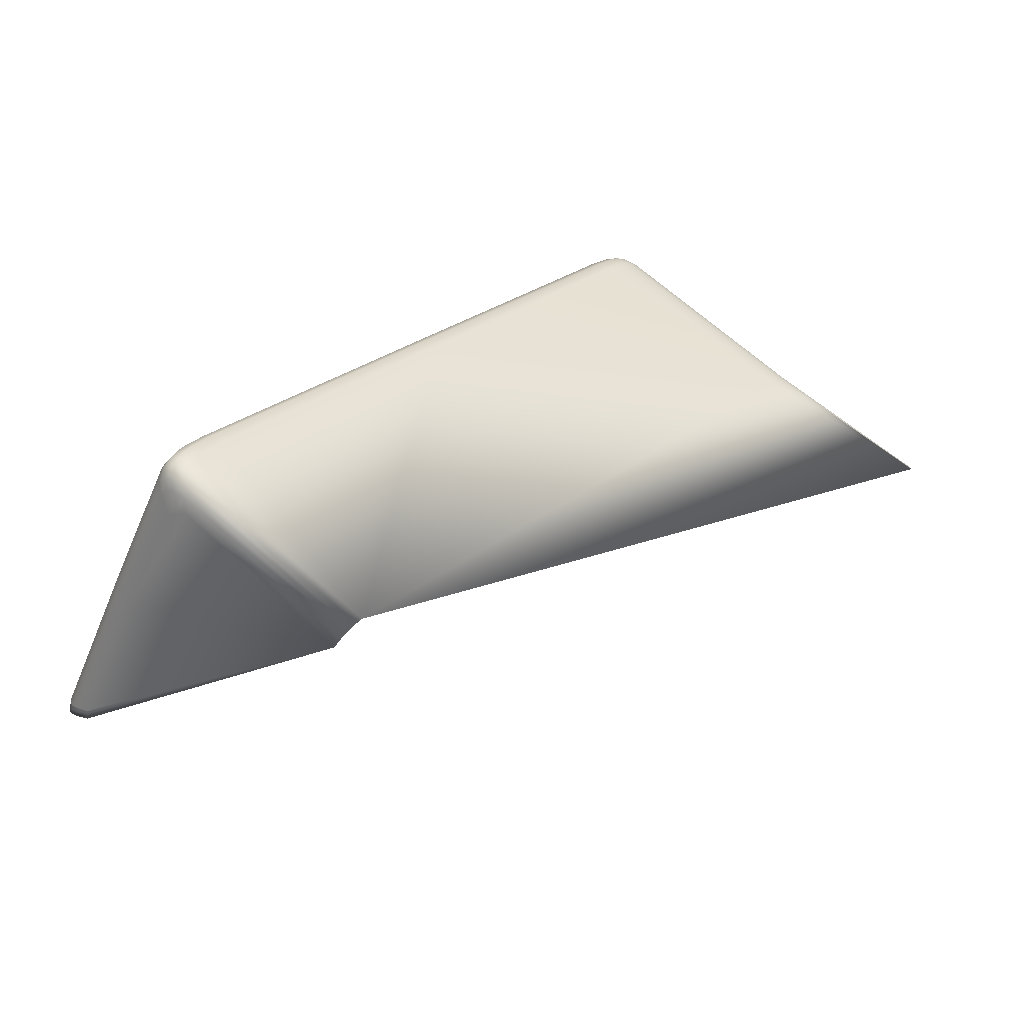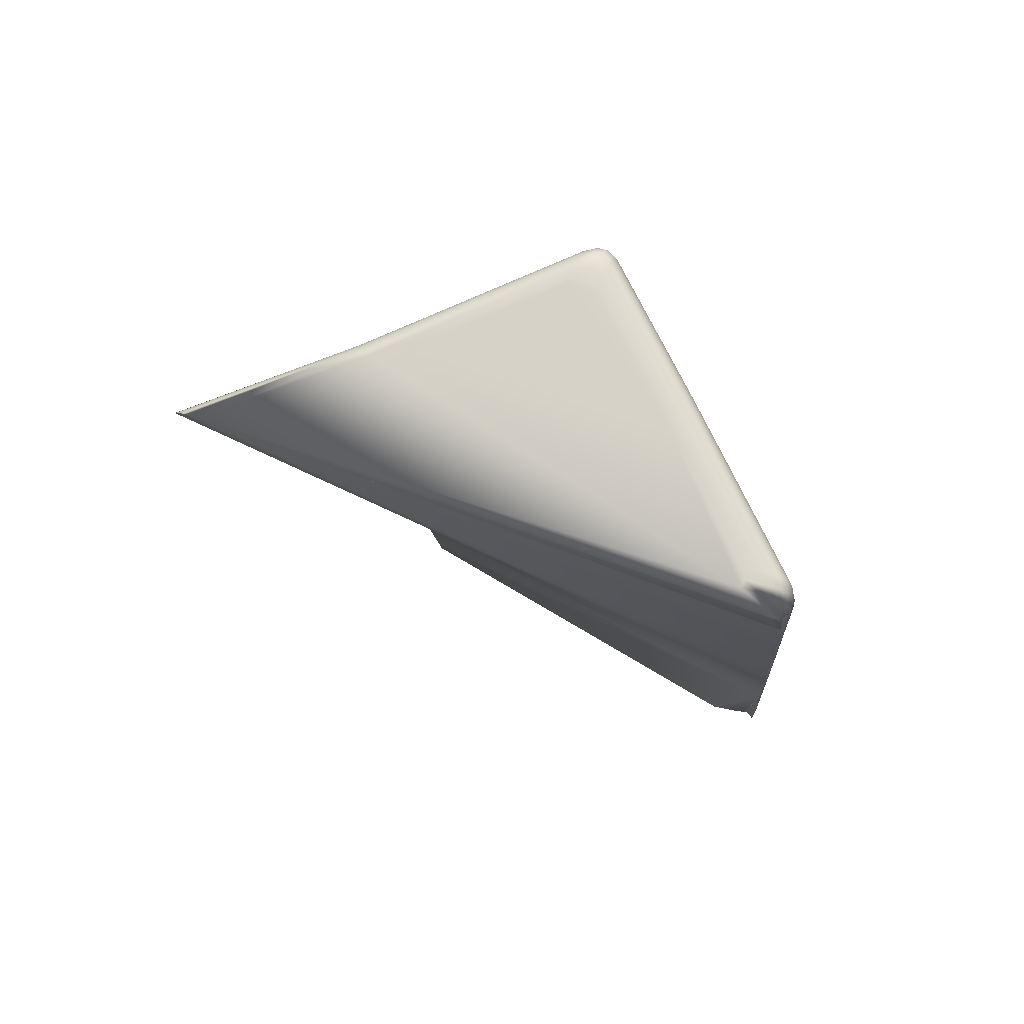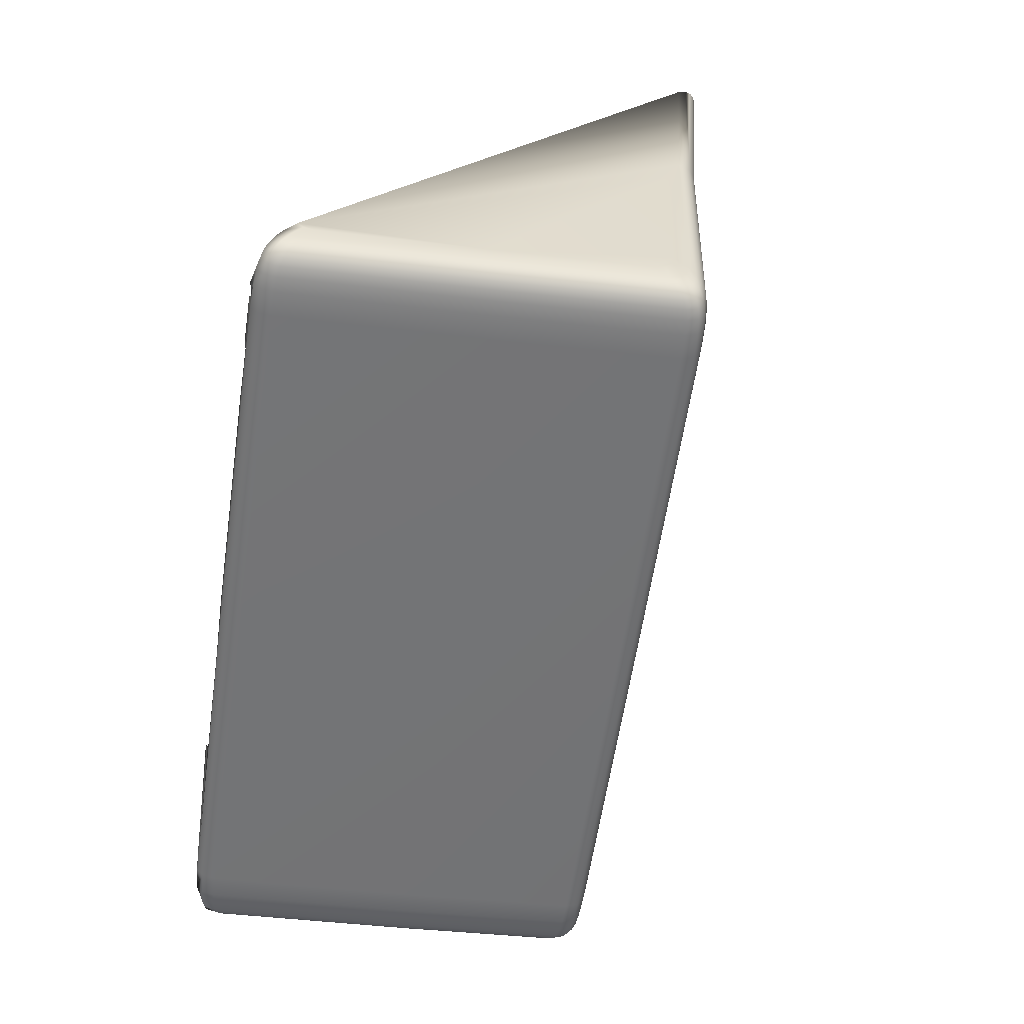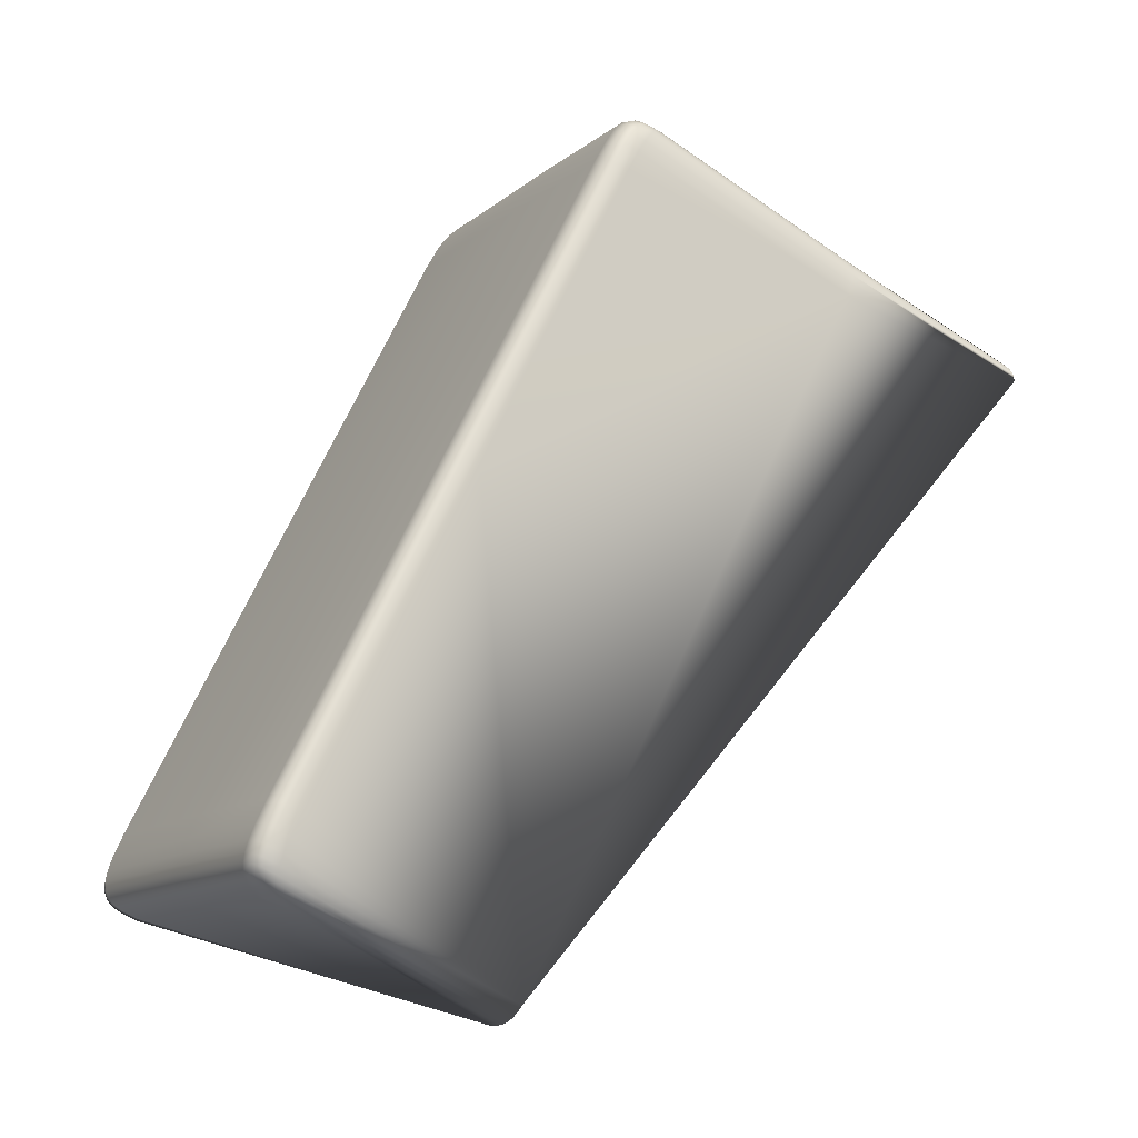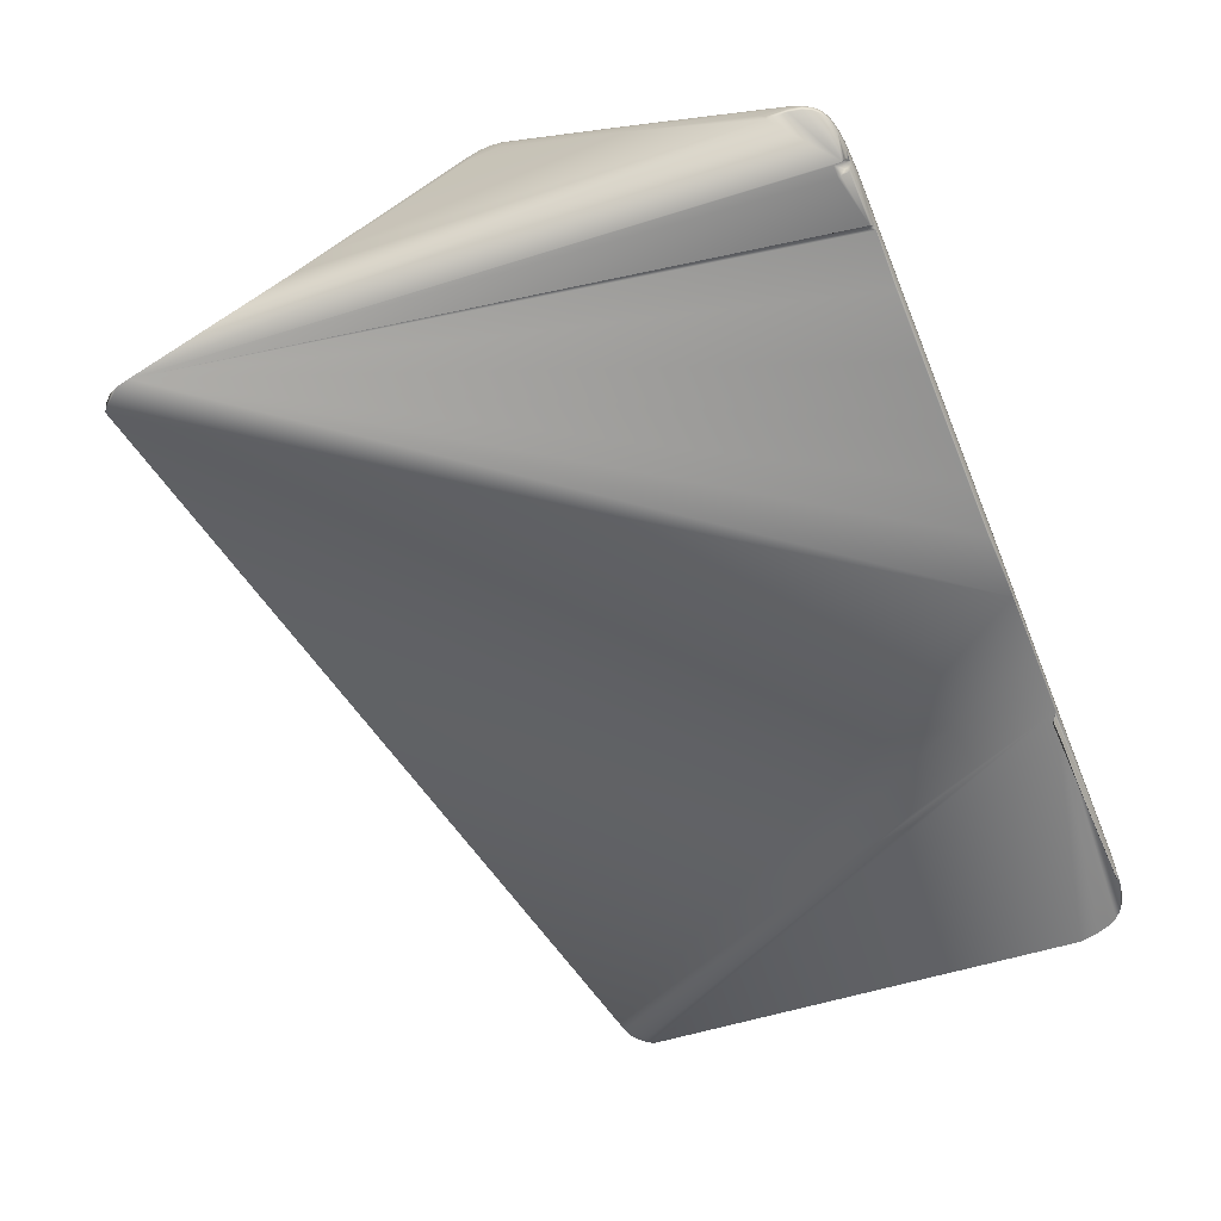
<metadata>
{"format":"obj","ext":"obj","renderer":"f3d","projection":"perspective","resolution":1024,"background":"white","views":[{"elev":27.7,"azim":13.1,"up":"+Z"},{"elev":-15.7,"azim":159.1,"up":"+Z"},{"elev":56.5,"azim":-64.1,"up":"+Y"},{"elev":-20.4,"azim":-3.1,"up":"+Y"},{"elev":14.3,"azim":160.3,"up":"+Y"}]}
</metadata>
<code>
v -0.8897 0.06661 0.03222
v -0.6832 0.5231 0.009565
v -0.8034 0.2609 0.02354
v -0.7984 0.2641 0.02071
v -0.7696 0.3288 0.01792
v -0.7408 0.3936 0.01513
v -0.9739 -0.1257 0.04045
v -0.5483 0.6906 0.02319
v -0.6505 0.5876 0.003817
v -0.8862 0.05764 0.02696
v -0.6172 0.6509 -0.001752
v -0.8828 0.05543 0.02375
v -0.6096 0.6471 0.001343
v -0.6149 0.6351 0.001868
v -0.6193 0.6366 0.004848
v -0.6232 0.639 0.007784
v -0.626 0.6421 0.01023
v -0.6274 0.6453 0.01181
v -0.6271 0.6481 0.01229
v -0.6252 0.6502 0.0116
v -0.622 0.6512 0.009829
v -0.6178 0.651 0.00726
v -0.6135 0.6495 0.00428
v -0.6562 0.5805 0.01465
v -0.6559 0.5834 0.01513
v -0.654 0.5855 0.01444
v -0.6507 0.5865 0.01267
v -0.6466 0.5862 0.0101
v -0.9735 -0.1143 0.04297
v -0.9475 -0.06578 0.03744
v -0.9463 -0.06893 0.03559
v -0.9184 0.001841 0.03511
v -0.9166 0.003952 0.03432
v -0.8888 0.06062 0.0298
v -0.9135 0.005005 0.03229
v -0.8322 0.1962 0.02643
v -0.8609 0.1314 0.02933
v -0.8015 0.263 0.02275
v -0.8012 0.2744 0.02581
v -0.6387 0.6388 0.009941
v -0.6306 0.6465 0.006584
v -0.6294 0.6433 0.004658
v -0.6268 0.6404 0.001763
v -0.6302 0.6493 0.007248
v -0.6257 0.6648 0.009149
v -0.6283 0.6514 0.006549
v -0.6252 0.6524 0.004593
v -0.6213 0.6522 0.001678
v -0.6596 0.5818 0.009026
v -0.6863 0.522 0.0116
v -0.6593 0.5846 0.009601
v -0.6881 0.5199 0.01239
v -0.7746 0.3257 0.02073
v -0.7458 0.3904 0.01795
v -0.7727 0.3278 0.01995
v -0.7461 0.3876 0.01738
v -0.7449 0.3844 0.01553
v -0.7161 0.4492 0.01274
v -0.7173 0.4523 0.01459
v -0.7439 0.3925 0.01716
v -0.7169 0.4552 0.01517
v -0.6543 0.5878 0.006782
v -0.6574 0.5868 0.008813
v -0.7749 0.3228 0.02016
v -0.7737 0.3197 0.01831
v -0.984 -0.1414 0.04451
v -0.976 -0.1307 0.04085
v -0.9757 -0.1278 0.04133
v -0.9778 -0.1119 0.05408
v -0.8055 0.2768 0.03693
v -0.4726 0.6653 0.215
v -0.3932 0.6375 0.3836
v -0.3848 0.6341 0.3931
v -0.3758 0.6302 0.3955
v -0.3624 0.6241 0.3921
v -0.1906 0.5444 0.3149
v -0.5519 0.6926 0.03242
v -0.5499 0.6923 0.04541
v -0.4802 0.6677 0.2391
v -0.4028 0.6405 0.4033
v -0.3937 0.6369 0.4134
v -0.3841 0.6328 0.4161
v -0.3697 0.6262 0.4124
v -0.1515 0.5248 0.3113
v 0.03346 0.4393 0.2361
v -0.5688 0.6974 0.01749
v -0.5726 0.6995 0.02737
v -0.5705 0.6992 0.04127
v -0.4889 0.6684 0.2464
v -0.4093 0.6404 0.4151
v -0.3999 0.6367 0.4256
v -0.3899 0.6324 0.4284
v -0.3749 0.6256 0.4245
v -0.1465 0.5194 0.3186
v 0.04411 0.4312 0.2415
v -0.5818 0.6995 0.01417
v -0.5858 0.7017 0.02445
v -0.5836 0.7014 0.03889
v -0.496 0.6666 0.2513
v -0.4148 0.6381 0.4234
v -0.4052 0.6343 0.4342
v -0.3949 0.6298 0.437
v -0.3796 0.6228 0.4331
v -0.1442 0.5134 0.3239
v 0.05049 0.4234 0.2454
v -0.5918 0.6987 0.01198
v -0.5959 0.701 0.02252
v -0.5937 0.7006 0.03734
v -0.5025 0.6625 0.255
v -0.4201 0.6336 0.4296
v -0.4103 0.6297 0.4406
v -0.3998 0.6252 0.4435
v -0.3842 0.618 0.4394
v -0.1437 0.5063 0.3279
v 0.05392 0.4149 0.2483
v -0.6004 0.6954 0.01049
v -0.6046 0.6977 0.02123
v -0.6023 0.6973 0.03633
v -0.5089 0.6559 0.2579
v -0.4256 0.6266 0.4343
v -0.4157 0.6227 0.4455
v -0.4051 0.6181 0.4484
v -0.3892 0.6109 0.4443
v -0.145 0.4973 0.3309
v 0.05484 0.405 0.2507
v -0.6084 0.6892 0.009551
v -0.6126 0.6916 0.02044
v -0.6103 0.6912 0.03574
v -0.5158 0.6459 0.2603
v -0.4319 0.6164 0.438
v -0.4219 0.6125 0.4492
v -0.4112 0.6078 0.4522
v -0.3952 0.6005 0.4481
v -0.1481 0.4857 0.3333
v -0.6165 0.6797 0.009095
v -0.6207 0.682 0.02008
v -0.6184 0.6817 0.03553
v -0.5241 0.6308 0.2624
v -0.4399 0.6011 0.4408
v -0.4298 0.5971 0.4522
v -0.419 0.5925 0.4551
v -0.4029 0.5852 0.451
v -0.1538 0.4693 0.3353
v -0.6299 0.6672 0.02021
v -0.6276 0.6668 0.03576
v -0.5366 0.6046 0.2645
v -0.4523 0.5749 0.4433
v -0.4421 0.5709 0.4547
v -0.4313 0.5662 0.4576
v -0.4152 0.5589 0.4535
v -0.643 0.6412 0.02105
v -0.6407 0.6408 0.03666
v -0.6989 0.2401 0.281
v -0.6145 0.2105 0.4597
v -0.6043 0.2064 0.4711
v -0.5935 0.2018 0.474
v -0.5774 0.1944 0.4699
v -0.8032 0.2765 0.05256
v -0.8712 -0.1486 0.2981
v -0.7871 -0.1782 0.4763
v -0.7769 -0.1822 0.4877
v -0.7661 -0.1869 0.4907
v -0.7499 -0.1942 0.4865
v -0.9754 -0.1123 0.06969
v -0.882 -0.1756 0.2989
v -0.7983 -0.205 0.4762
v -0.7882 -0.209 0.4875
v -0.7774 -0.2137 0.4905
v -0.7613 -0.221 0.4864
v -0.9883 -0.139 0.05557
v -0.986 -0.1393 0.07112
v -0.8874 -0.1921 0.2988
v -0.8043 -0.2213 0.4747
v -0.7943 -0.2253 0.486
v -0.7836 -0.2299 0.4889
v -0.7676 -0.2372 0.4848
v -0.9931 -0.1557 0.05683
v -0.9908 -0.1561 0.07228
v -0.8899 -0.2042 0.298
v -0.8078 -0.2331 0.472
v -0.7978 -0.237 0.4832
v -0.7872 -0.2416 0.4861
v -0.7714 -0.2488 0.482
v -0.5246 -0.3635 0.3673
v -0.9948 -0.1681 0.05814
v -0.9925 -0.1685 0.07344
v -0.8903 -0.2137 0.2965
v -0.8094 -0.2422 0.468
v -0.7996 -0.246 0.479
v -0.7891 -0.2506 0.4819
v -0.7735 -0.2577 0.4779
v -0.5298 -0.371 0.3645
v -0.9939 -0.1781 0.05964
v -0.9916 -0.1784 0.07474
v -0.8888 -0.2216 0.2941
v -0.8094 -0.2495 0.4623
v -0.7997 -0.2533 0.4731
v -0.7895 -0.2578 0.4759
v -0.7741 -0.2648 0.472
v -0.5348 -0.3761 0.3606
v -0.9905 -0.1866 0.06145
v -0.9882 -0.1869 0.07627
v -0.885 -0.2286 0.2906
v -0.8077 -0.2558 0.4544
v -0.7983 -0.2595 0.4649
v -0.7883 -0.2638 0.4677
v -0.7733 -0.2707 0.4638
v -0.5399 -0.3792 0.3552
v -0.9841 -0.1945 0.06376
v -0.982 -0.1948 0.0782
v -0.8781 -0.2354 0.2854
v -0.8038 -0.2616 0.4428
v -0.7947 -0.2651 0.453
v -0.7851 -0.2693 0.4556
v -0.7707 -0.2759 0.4519
v -0.5459 -0.3804 0.3473
v -0.9736 -0.2026 0.06694
v -0.9715 -0.2029 0.08084
v -0.8651 -0.2436 0.2764
v -0.7958 -0.268 0.4233
v -0.7873 -0.2714 0.4328
v -0.7783 -0.2753 0.4352
v -0.7649 -0.2814 0.4318
v -0.5548 -0.3791 0.3339
v -0.9544 -0.2129 0.07214
v -0.9524 -0.2132 0.08512
f 1 67 12
f 1 66 67
f 1 193 66
f 1 201 193
f 1 209 201
f 1 217 209
f 1 225 217
f 1 224 225
f 1 216 224
f 1 208 216
f 1 200 208
f 1 192 200
f 1 184 192
f 1 37 184
f 37 36 184
f 36 125 184
f 36 95 125
f 36 85 95
f 193 185 66
f 36 4 85
f 4 65 85
f 65 5 85
f 5 57 85
f 57 6 85
f 6 58 85
f 58 2 85
f 2 24 85
f 24 28 85
f 28 9 85
f 9 14 85
f 9 15 14
f 9 43 15
f 67 7 12
f 7 31 12
f 2 49 24
f 185 177 66
f 31 35 12
f 14 13 85
f 12 10 1
f 36 3 4
f 3 38 4
f 58 52 2
f 52 50 2
f 58 61 52
f 58 59 61
f 10 34 1
f 65 64 5
f 64 55 5
f 64 53 55
f 57 56 6
f 56 60 6
f 56 54 60
f 177 170 66
f 13 11 85
f 125 143 184
f 125 134 143
f 34 33 1
f 33 32 1
f 24 27 28
f 24 26 27
f 24 25 26
f 11 8 85
f 11 86 8
f 11 96 86
f 11 106 96
f 11 116 106
f 11 126 116
f 11 135 126
f 11 48 135
f 48 47 135
f 47 45 135
f 47 46 45
f 8 84 85
f 8 76 84
f 8 71 76
f 71 75 76
f 71 72 75
f 72 74 75
f 72 73 74
f 8 78 71
f 8 77 78
f 31 32 35
f 32 33 35
f 67 68 7
f 31 30 32
f 143 157 184
f 157 163 184
f 163 169 184
f 169 176 184
f 176 183 184
f 143 150 157
f 30 29 32
f 29 1 32
f 224 226 225
f 224 219 226
f 224 223 219
f 223 220 219
f 223 222 220
f 222 221 220
f 4 38 65
f 38 64 65
f 38 39 64
f 39 53 64
f 43 16 15
f 9 62 43
f 62 42 43
f 7 29 31
f 29 30 31
f 62 41 42
f 62 40 41
f 62 63 40
f 63 51 40
f 35 10 12
f 51 52 40
f 52 61 40
f 61 54 40
f 54 53 40
f 95 105 125
f 105 115 125
f 211 218 226
f 219 211 226
f 218 217 225
f 226 218 225
f 216 215 223
f 224 216 223
f 215 214 222
f 223 215 222
f 214 213 221
f 222 214 221
f 213 212 220
f 221 213 220
f 212 211 219
f 220 212 219
f 203 210 218
f 211 203 218
f 210 209 217
f 218 210 217
f 208 207 215
f 216 208 215
f 207 206 214
f 215 207 214
f 206 205 213
f 214 206 213
f 205 204 212
f 213 205 212
f 204 203 211
f 212 204 211
f 195 202 210
f 203 195 210
f 202 201 209
f 210 202 209
f 200 199 207
f 208 200 207
f 199 198 206
f 207 199 206
f 198 197 205
f 206 198 205
f 197 196 204
f 205 197 204
f 196 195 203
f 204 196 203
f 187 194 202
f 195 187 202
f 194 193 201
f 202 194 201
f 192 191 199
f 200 192 199
f 191 190 198
f 199 191 198
f 190 189 197
f 198 190 197
f 189 188 196
f 197 189 196
f 188 187 195
f 196 188 195
f 179 186 194
f 187 179 194
f 186 185 193
f 194 186 193
f 184 183 191
f 192 184 191
f 183 182 190
f 191 183 190
f 182 181 189
f 190 182 189
f 181 180 188
f 189 181 188
f 180 179 187
f 188 180 187
f 172 178 186
f 179 172 186
f 178 177 185
f 186 178 185
f 176 175 182
f 183 176 182
f 175 174 181
f 182 175 181
f 174 173 180
f 181 174 180
f 173 172 179
f 180 173 179
f 165 171 178
f 172 165 178
f 171 170 177
f 178 171 177
f 169 168 175
f 176 169 175
f 168 167 174
f 175 168 174
f 167 166 173
f 174 167 173
f 166 165 172
f 173 166 172
f 159 164 171
f 165 159 171
f 164 69 170
f 171 164 170
f 69 29 66
f 170 69 66
f 163 162 168
f 169 163 168
f 162 161 167
f 168 162 167
f 161 160 166
f 167 161 166
f 160 159 165
f 166 160 165
f 153 158 164
f 159 153 164
f 158 70 69
f 164 158 69
f 157 156 162
f 163 157 162
f 156 155 161
f 162 156 161
f 155 154 160
f 161 155 160
f 154 153 159
f 160 154 159
f 146 152 158
f 153 146 158
f 152 151 70
f 158 152 70
f 151 40 39
f 70 151 39
f 150 149 156
f 157 150 156
f 149 148 155
f 156 149 155
f 148 147 154
f 155 148 154
f 147 146 153
f 154 147 153
f 138 145 152
f 146 138 152
f 145 144 151
f 152 145 151
f 144 45 40
f 151 144 40
f 143 142 150
f 142 141 149
f 150 142 149
f 141 140 148
f 149 141 148
f 140 139 147
f 148 140 147
f 139 138 146
f 147 139 146
f 129 137 145
f 138 129 145
f 137 136 144
f 145 137 144
f 136 135 45
f 144 136 45
f 134 133 142
f 143 134 142
f 133 132 141
f 142 133 141
f 132 131 140
f 141 132 140
f 131 130 139
f 140 131 139
f 130 129 138
f 139 130 138
f 119 128 137
f 129 119 137
f 128 127 136
f 137 128 136
f 127 126 135
f 136 127 135
f 125 124 134
f 124 123 133
f 134 124 133
f 123 122 132
f 133 123 132
f 122 121 131
f 132 122 131
f 121 120 130
f 131 121 130
f 120 119 129
f 130 120 129
f 109 118 128
f 119 109 128
f 118 117 127
f 128 118 127
f 117 116 126
f 127 117 126
f 115 114 124
f 125 115 124
f 114 113 123
f 124 114 123
f 113 112 122
f 123 113 122
f 112 111 121
f 122 112 121
f 111 110 120
f 121 111 120
f 110 109 119
f 120 110 119
f 99 108 118
f 109 99 118
f 108 107 117
f 118 108 117
f 107 106 116
f 117 107 116
f 105 104 114
f 115 105 114
f 104 103 113
f 114 104 113
f 103 102 112
f 113 103 112
f 102 101 111
f 112 102 111
f 101 100 110
f 111 101 110
f 100 99 109
f 110 100 109
f 89 98 108
f 99 89 108
f 98 97 107
f 108 98 107
f 97 96 106
f 107 97 106
f 95 94 104
f 105 95 104
f 94 93 103
f 104 94 103
f 93 92 102
f 103 93 102
f 92 91 101
f 102 92 101
f 91 90 100
f 101 91 100
f 90 89 99
f 100 90 99
f 79 88 98
f 89 79 98
f 88 87 97
f 98 88 97
f 87 86 96
f 97 87 96
f 85 84 94
f 95 85 94
f 84 83 93
f 94 84 93
f 83 82 92
f 93 83 92
f 82 81 91
f 92 82 91
f 81 80 90
f 91 81 90
f 80 79 89
f 90 80 89
f 71 78 88
f 79 71 88
f 78 77 87
f 88 78 87
f 77 8 86
f 87 77 86
f 76 75 83
f 84 76 83
f 75 74 82
f 83 75 82
f 74 73 81
f 82 74 81
f 73 72 80
f 81 73 80
f 72 71 79
f 80 72 79
f 70 39 29
f 69 70 29
f 13 23 11
f 17 16 43
f 42 17 43
f 17 42 41
f 18 17 41
f 19 18 41
f 44 19 41
f 46 20 19
f 44 46 19
f 46 47 21
f 20 46 21
f 48 22 21
f 47 48 21
f 48 11 23
f 22 48 23
f 25 24 49
f 51 25 49
f 63 26 25
f 51 63 25
f 62 27 26
f 63 62 26
f 62 9 28
f 27 62 28
f 68 67 66
f 68 66 29
f 7 68 29
f 39 40 53
f 60 54 61
f 60 61 59
f 6 60 59
f 6 59 58
f 56 57 5
f 56 5 55
f 54 56 55
f 54 55 53
f 50 52 51
f 50 51 49
f 2 50 49
f 45 46 44
f 40 45 44
f 40 44 41
f 39 38 3
f 29 39 3
f 3 36 29
f 36 37 1
f 29 36 1
f 34 10 35
f 34 35 33
f 22 23 13
f 21 22 13
f 20 21 13
f 19 20 13
f 18 19 13
f 17 18 13
f 16 17 13
f 15 16 13
f 14 15 13

</code>
